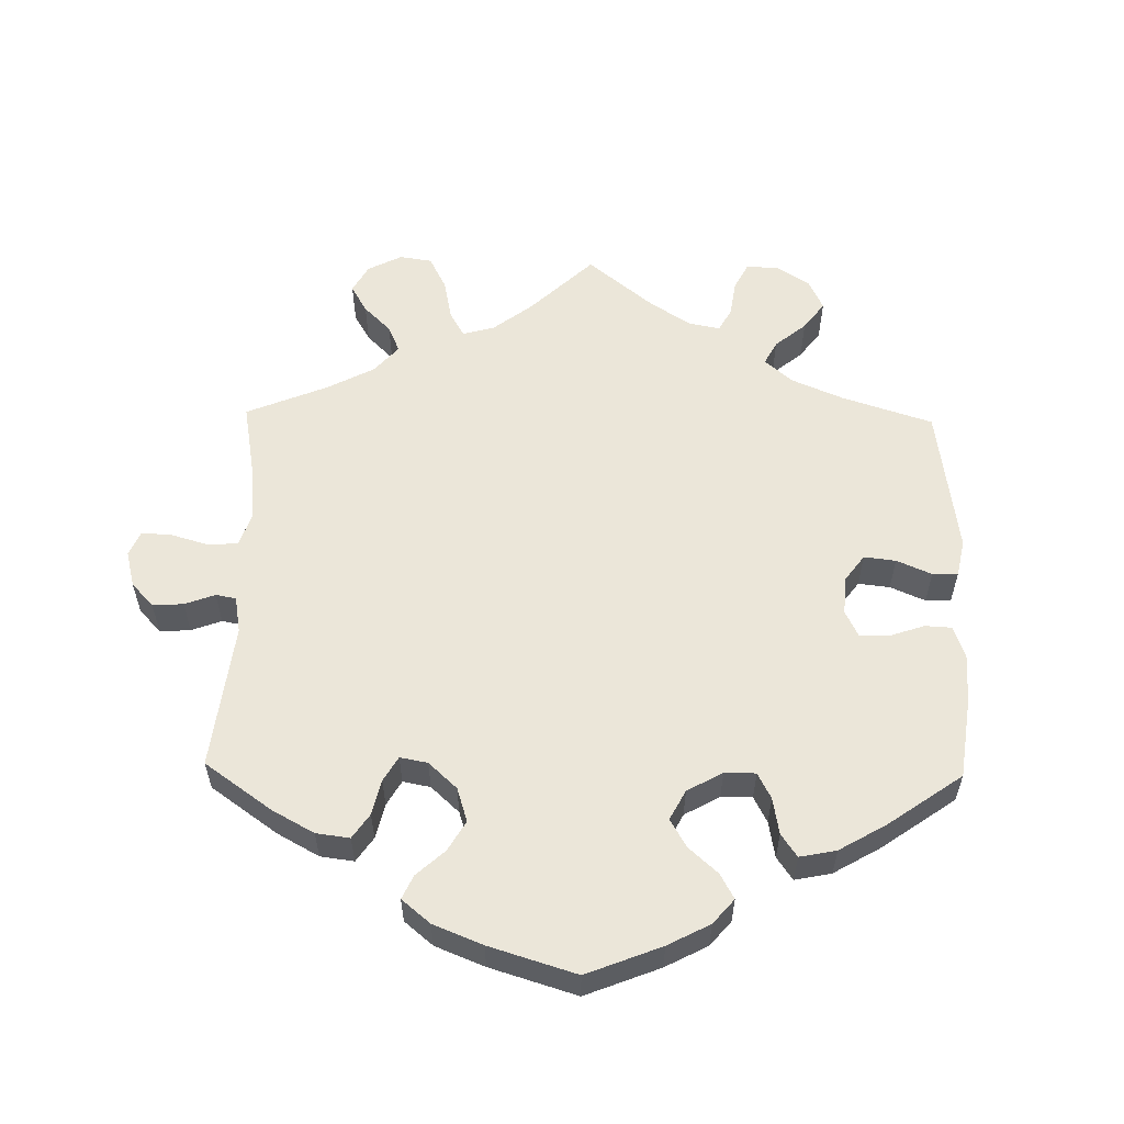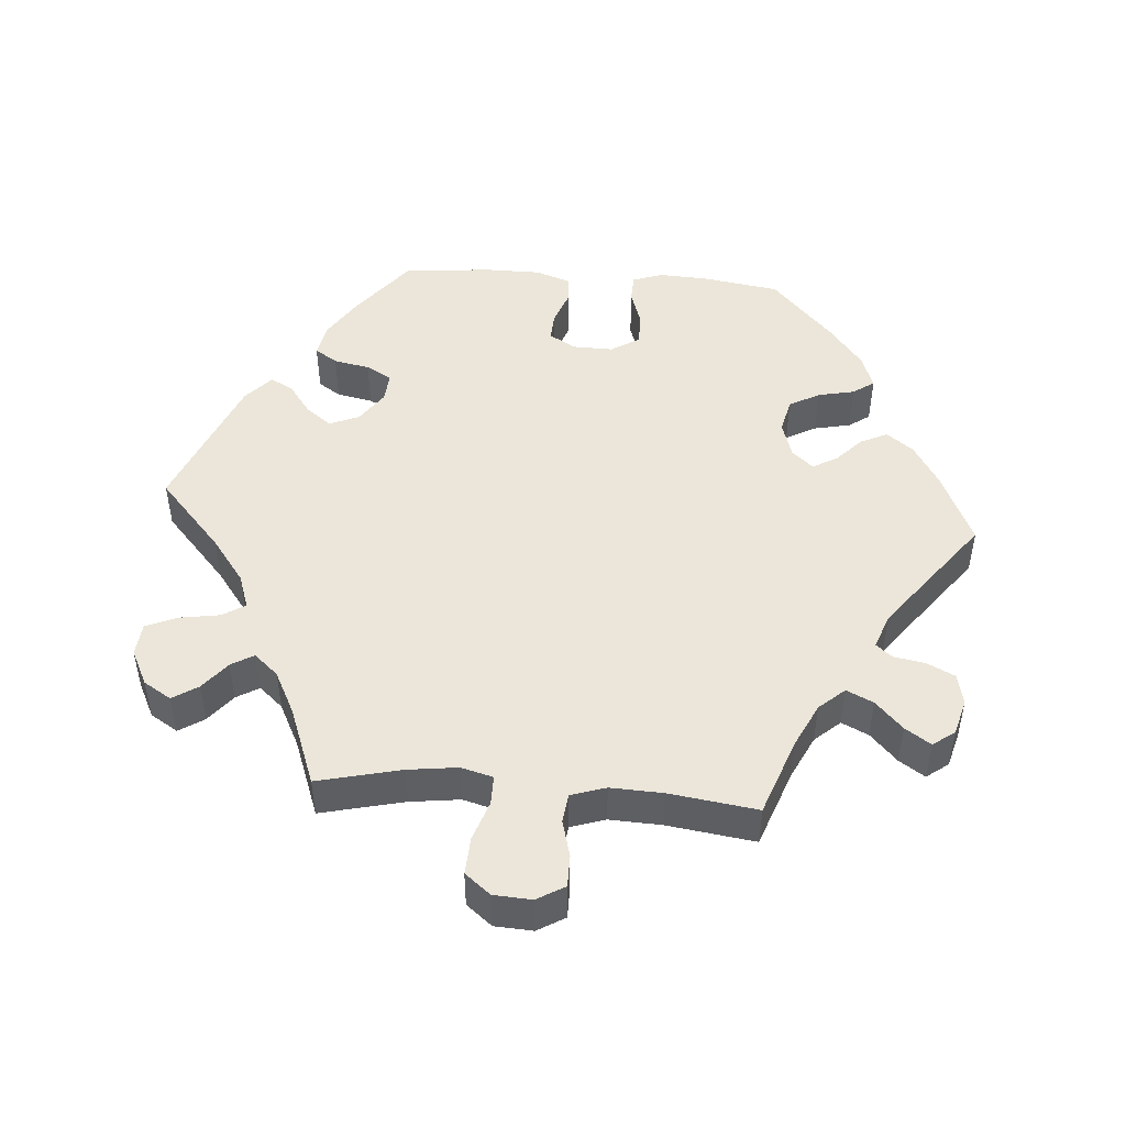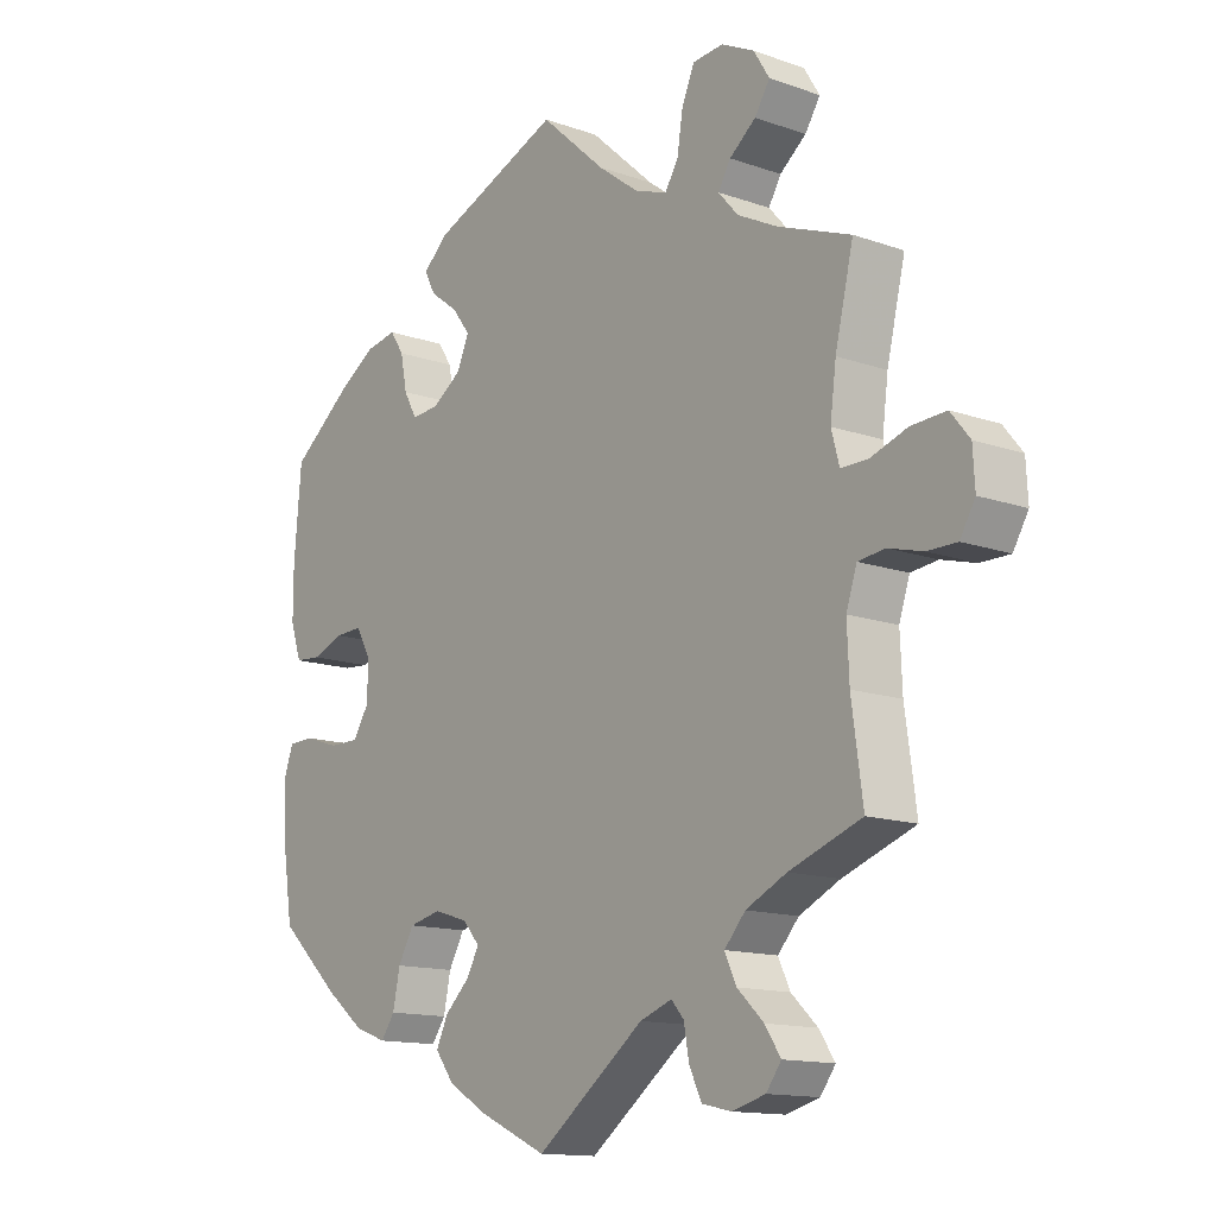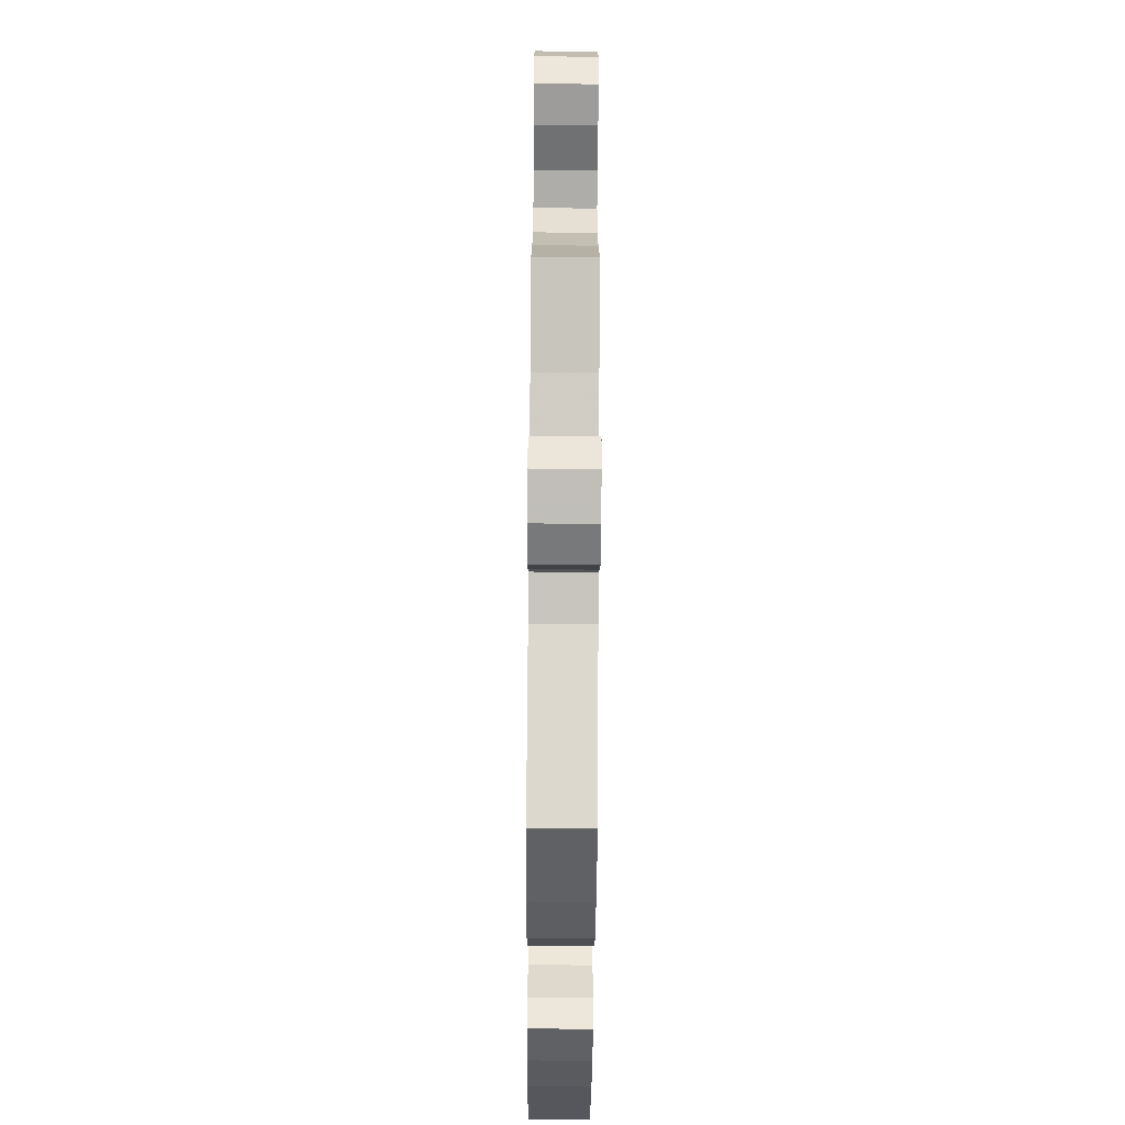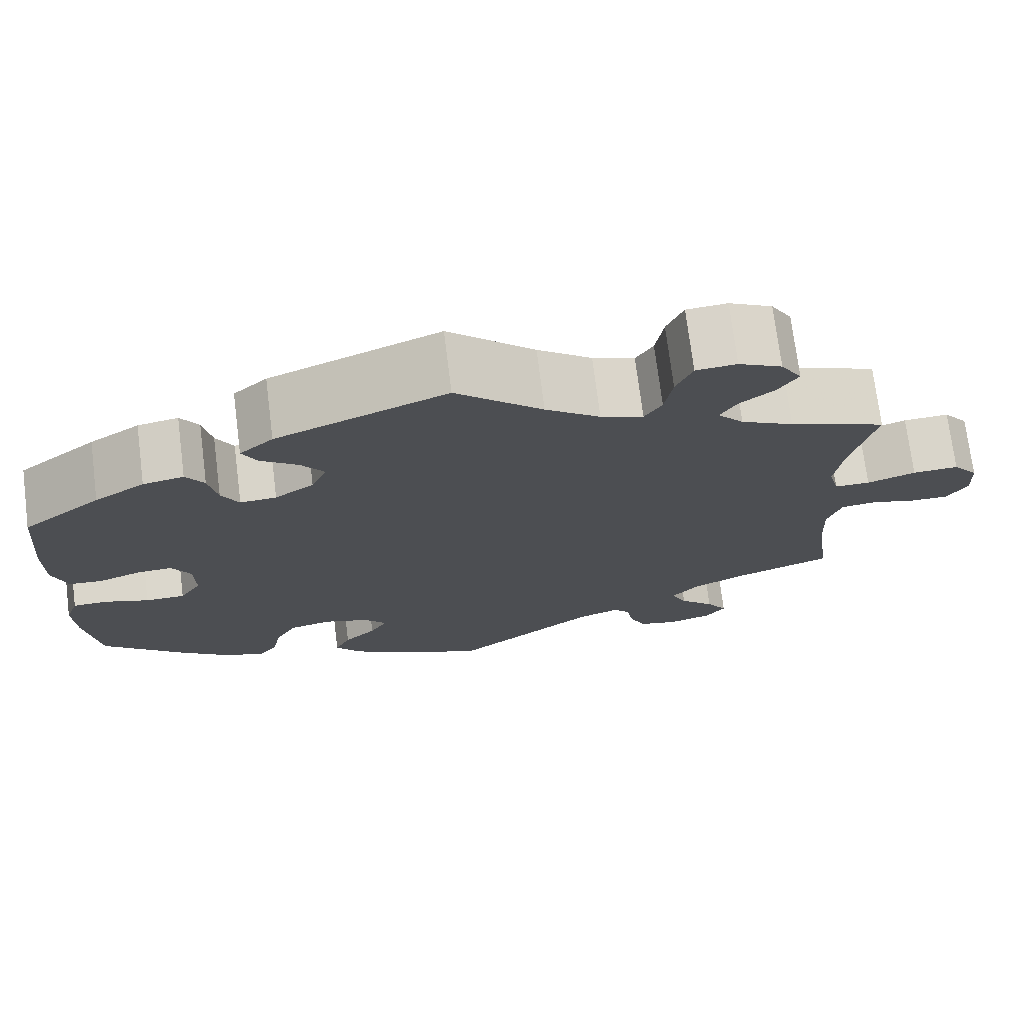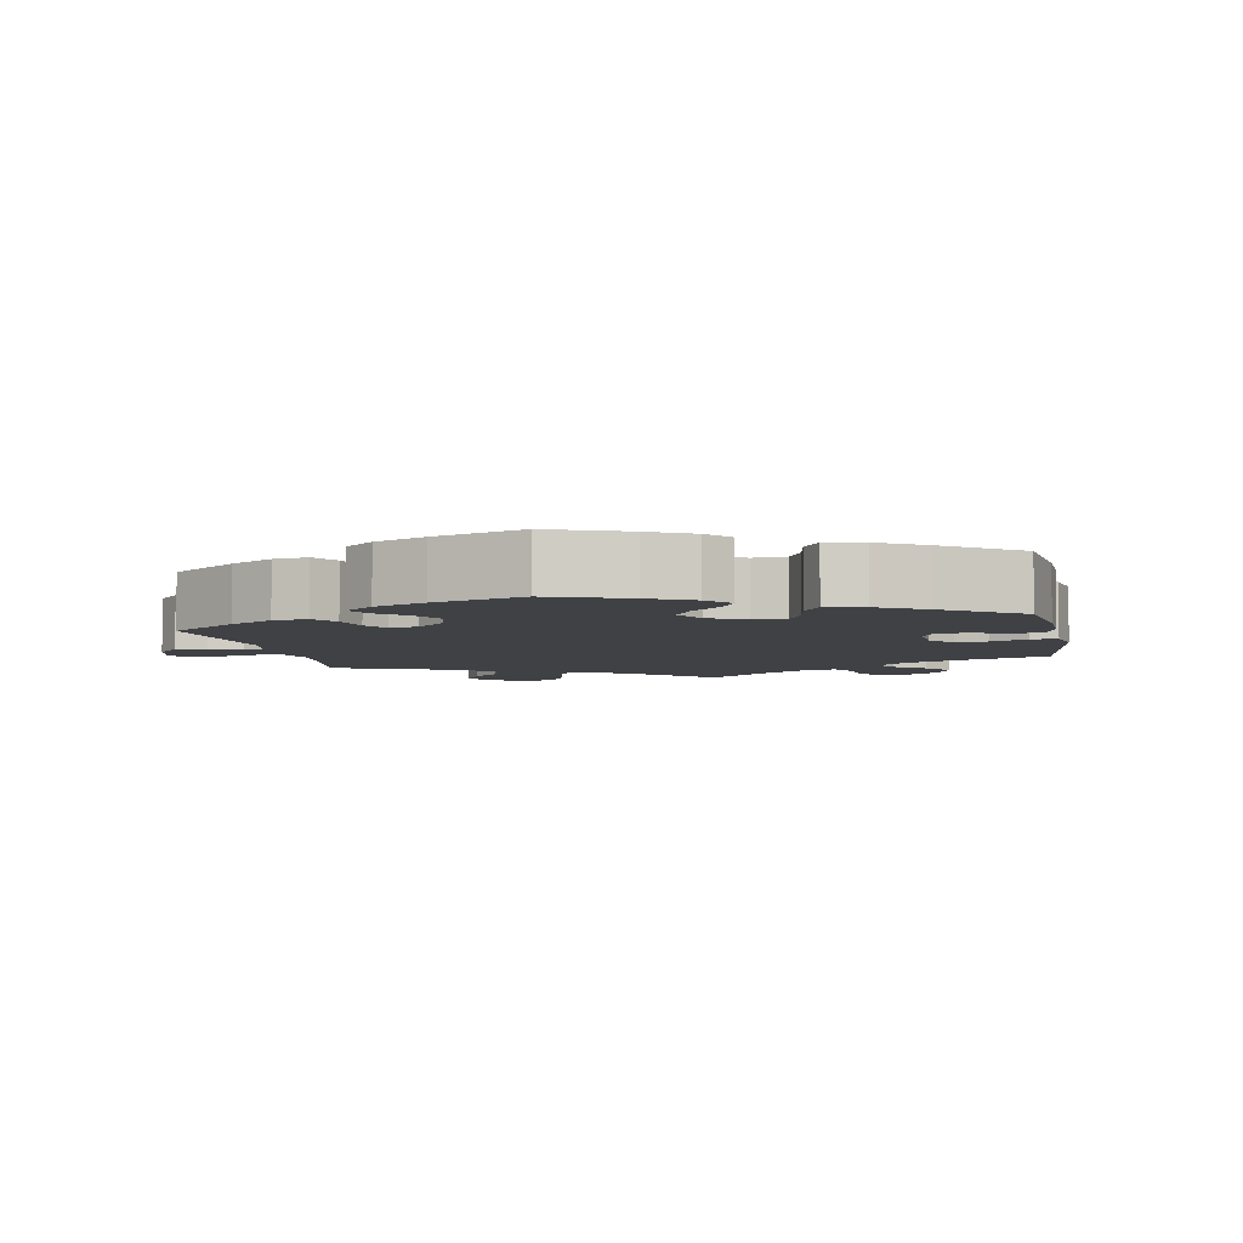
<metadata>
{"format":"obj","ext":"obj","renderer":"f3d","projection":"perspective","resolution":1024,"background":"white","views":[{"elev":57.2,"azim":-119.0,"up":"+Y"},{"elev":48.0,"azim":94.5,"up":"+Y"},{"elev":-13.6,"azim":51.7,"up":"+Z"},{"elev":-70.2,"azim":89.6,"up":"+Z"},{"elev":73.2,"azim":-7.2,"up":"+Z"},{"elev":-5.5,"azim":-108.5,"up":"+Y"}]}
</metadata>
<code>
v 0.473 0.07 0.172
v 0.464 0.07 0.102
v 0.476 0.07 0.057
v 0.517 0.07 0.057
v 0.573 0.07 0.076
v 0.626 0.07 0.079
v 0.655 0.07 0.043
v 0.658 0.07 -0.011
v 0.635 0.07 -0.05
v 0.59 0.07 -0.05
v 0.538 0.07 -0.036
v 0.497 0.07 -0.041
v 0.481 0.07 -0.09
v 0.484 0.07 -0.164
v 0.501 0.07 -0.288
v 0.391 0.07 -0.328
v 0.329 0.07 -0.358
v 0.297 0.07 -0.394
v 0.315 0.07 -0.432
v 0.355 0.07 -0.47
v 0.379 0.07 -0.506
v 0.356 0.07 -0.537
v 0.306 0.07 -0.551
v 0.261 0.07 -0.541
v 0.242 0.07 -0.502
v 0.234 0.07 -0.457
v 0.215 0.07 -0.435
v 0.166 0.07 -0.453
v 0.001 0.07 -0.578
v -0.104 0.07 -0.53
v -0.162 0.07 -0.495
v -0.191 0.07 -0.457
v -0.173 0.07 -0.419
v -0.136 0.07 -0.384
v -0.116 0.07 -0.349
v -0.142 0.07 -0.319
v -0.194 0.07 -0.303
v -0.243 0.07 -0.314
v -0.267 0.07 -0.357
v -0.278 0.07 -0.409
v -0.299 0.07 -0.439
v -0.348 0.07 -0.421
v -0.407 0.07 -0.375
v -0.501 0.07 -0.288
v -0.518 0.07 -0.176
v -0.521 0.07 -0.109
v -0.506 0.07 -0.066
v -0.466 0.07 -0.065
v -0.414 0.07 -0.082
v -0.368 0.07 -0.082
v -0.343 0.07 -0.042
v -0.344 0.07 0.015
v -0.366 0.07 0.053
v -0.407 0.07 0.051
v -0.456 0.07 0.033
v -0.495 0.07 0.036
v -0.512 0.07 0.086
v -0.512 0.07 0.162
v -0.501 0.07 0.289
v -0.41 0.07 0.36
v -0.352 0.07 0.397
v -0.305 0.07 0.406
v -0.284 0.07 0.374
v -0.274 0.07 0.323
v -0.254 0.07 0.287
v -0.212 0.07 0.29
v -0.167 0.07 0.321
v -0.149 0.07 0.363
v -0.176 0.07 0.399
v -0.219 0.07 0.431
v -0.236 0.07 0.463
v -0.197 0.07 0.498
v 0 0.07 0.578
v 0.1 0.07 0.488
v 0.163 0.07 0.441
v 0.212 0.07 0.424
v 0.232 0.07 0.456
v 0.241 0.07 0.512
v 0.26 0.07 0.557
v 0.307 0.07 0.561
v 0.357 0.07 0.536
v 0.381 0.07 0.497
v 0.358 0.07 0.461
v 0.318 0.07 0.429
v 0.299 0.07 0.397
v 0.329 0.07 0.363
v 0.39 0.07 0.332
v 0.501 0.07 0.29
v 0.473 0 0.172
v 0.464 0 0.102
v 0.476 0 0.057
v 0.517 0 0.057
v 0.573 0 0.076
v 0.626 0 0.079
v 0.655 0 0.043
v 0.658 0 -0.011
v 0.635 0 -0.05
v 0.59 0 -0.05
v 0.538 0 -0.036
v 0.497 0 -0.041
v 0.481 0 -0.09
v 0.484 0 -0.164
v 0.501 0 -0.288
v 0.391 0 -0.328
v 0.329 0 -0.358
v 0.297 0 -0.394
v 0.315 0 -0.432
v 0.355 0 -0.47
v 0.379 0 -0.506
v 0.356 0 -0.537
v 0.306 0 -0.551
v 0.261 0 -0.541
v 0.242 0 -0.502
v 0.234 0 -0.457
v 0.215 0 -0.435
v 0.166 0 -0.453
v 0.001 0 -0.578
v -0.104 0 -0.53
v -0.162 0 -0.495
v -0.191 0 -0.457
v -0.173 0 -0.419
v -0.136 0 -0.384
v -0.116 0 -0.349
v -0.142 0 -0.319
v -0.194 0 -0.303
v -0.243 0 -0.314
v -0.267 0 -0.357
v -0.278 0 -0.409
v -0.299 0 -0.439
v -0.348 0 -0.421
v -0.407 0 -0.375
v -0.501 0 -0.288
v -0.518 0 -0.176
v -0.521 0 -0.109
v -0.506 0 -0.066
v -0.466 0 -0.065
v -0.414 0 -0.082
v -0.368 0 -0.082
v -0.343 0 -0.042
v -0.344 0 0.015
v -0.366 0 0.053
v -0.407 0 0.051
v -0.456 0 0.033
v -0.495 0 0.036
v -0.512 0 0.086
v -0.512 0 0.162
v -0.501 0 0.289
v -0.41 0 0.36
v -0.352 0 0.397
v -0.305 0 0.406
v -0.284 0 0.374
v -0.274 0 0.323
v -0.254 0 0.287
v -0.212 0 0.29
v -0.167 0 0.321
v -0.149 0 0.363
v -0.176 0 0.399
v -0.219 0 0.431
v -0.236 0 0.463
v -0.197 0 0.498
v 0 0 0.578
v 0.1 0 0.488
v 0.163 0 0.441
v 0.212 0 0.424
v 0.232 0 0.456
v 0.241 0 0.512
v 0.26 0 0.557
v 0.307 0 0.561
v 0.357 0 0.536
v 0.381 0 0.497
v 0.358 0 0.461
v 0.318 0 0.429
v 0.299 0 0.397
v 0.329 0 0.363
v 0.39 0 0.332
v 0.501 0 0.29
f 87 88 1
f 86 87 1 2
f 85 86 2 3
f 81 82 83 84
f 81 84 85
f 80 81 85
f 77 78 79 80
f 76 77 80 85
f 71 72 73 74
f 69 70 71 74
f 68 69 74 75
f 67 68 75 76
f 61 62 63 64
f 61 64 65
f 60 61 65
f 59 60 65
f 58 59 65
f 57 58 65 66
f 54 55 56 57
f 53 54 57 66
f 46 47 48 49
f 46 49 50
f 45 46 50
f 44 45 50
f 43 44 50
f 42 43 50 51
f 39 40 41 42
f 38 39 42 51
f 31 32 33 34
f 31 34 35
f 28 29 30 31
f 27 28 31 35
f 23 24 25 26
f 21 22 23 26
f 19 20 21 26
f 18 19 26 27
f 17 18 27 35
f 14 15 16
f 13 14 16 17
f 12 13 17 35
f 8 9 10 11
f 8 11 12
f 7 8 12
f 4 5 6 7
f 3 4 7 12
f 52 53 66 67
f 37 38 51 52
f 36 37 52 67
f 36 67 76 85
f 35 36 85
f 3 12 35 85
f 89 176 175
f 90 89 175 174
f 91 90 174 173
f 172 171 170 169
f 173 172 169
f 173 169 168
f 168 167 166 165
f 173 168 165 164
f 162 161 160 159
f 162 159 158 157
f 163 162 157 156
f 164 163 156 155
f 152 151 150 149
f 153 152 149
f 153 149 148
f 153 148 147
f 153 147 146
f 154 153 146 145
f 145 144 143 142
f 154 145 142 141
f 137 136 135 134
f 138 137 134
f 138 134 133
f 138 133 132
f 138 132 131
f 139 138 131 130
f 130 129 128 127
f 139 130 127 126
f 122 121 120 119
f 123 122 119
f 119 118 117 116
f 123 119 116 115
f 114 113 112 111
f 114 111 110 109
f 114 109 108 107
f 115 114 107 106
f 123 115 106 105
f 104 103 102
f 105 104 102 101
f 123 105 101 100
f 99 98 97 96
f 100 99 96
f 100 96 95
f 95 94 93 92
f 100 95 92 91
f 155 154 141 140
f 140 139 126 125
f 155 140 125 124
f 173 164 155 124
f 173 124 123
f 173 123 100 91
f 1 89 90 2
f 2 90 91 3
f 3 91 92 4
f 4 92 93 5
f 5 93 94 6
f 6 94 95 7
f 7 95 96 8
f 8 96 97 9
f 9 97 98 10
f 10 98 99 11
f 11 99 100 12
f 12 100 101 13
f 13 101 102 14
f 14 102 103 15
f 15 103 104 16
f 16 104 105 17
f 17 105 106 18
f 18 106 107 19
f 19 107 108 20
f 20 108 109 21
f 21 109 110 22
f 22 110 111 23
f 23 111 112 24
f 24 112 113 25
f 25 113 114 26
f 26 114 115 27
f 27 115 116 28
f 28 116 117 29
f 29 117 118 30
f 30 118 119 31
f 31 119 120 32
f 32 120 121 33
f 33 121 122 34
f 34 122 123 35
f 35 123 124 36
f 36 124 125 37
f 37 125 126 38
f 38 126 127 39
f 39 127 128 40
f 40 128 129 41
f 41 129 130 42
f 42 130 131 43
f 43 131 132 44
f 44 132 133 45
f 45 133 134 46
f 46 134 135 47
f 47 135 136 48
f 48 136 137 49
f 49 137 138 50
f 50 138 139 51
f 51 139 140 52
f 52 140 141 53
f 53 141 142 54
f 54 142 143 55
f 55 143 144 56
f 56 144 145 57
f 57 145 146 58
f 58 146 147 59
f 59 147 148 60
f 60 148 149 61
f 61 149 150 62
f 62 150 151 63
f 63 151 152 64
f 64 152 153 65
f 65 153 154 66
f 66 154 155 67
f 67 155 156 68
f 68 156 157 69
f 69 157 158 70
f 70 158 159 71
f 71 159 160 72
f 72 160 161 73
f 73 161 162 74
f 74 162 163 75
f 75 163 164 76
f 76 164 165 77
f 77 165 166 78
f 78 166 167 79
f 79 167 168 80
f 80 168 169 81
f 81 169 170 82
f 82 170 171 83
f 83 171 172 84
f 84 172 173 85
f 85 173 174 86
f 86 174 175 87
f 87 175 176 88
f 88 176 89 1

</code>
